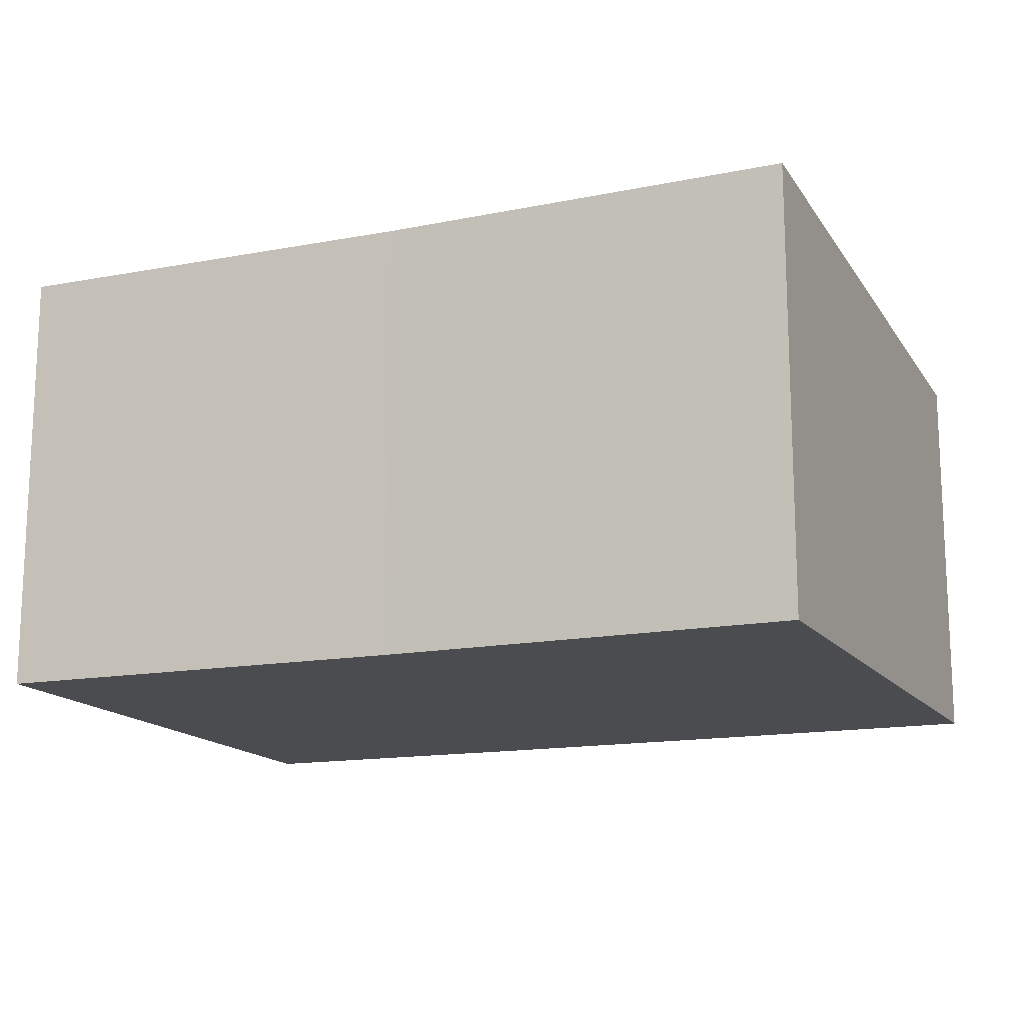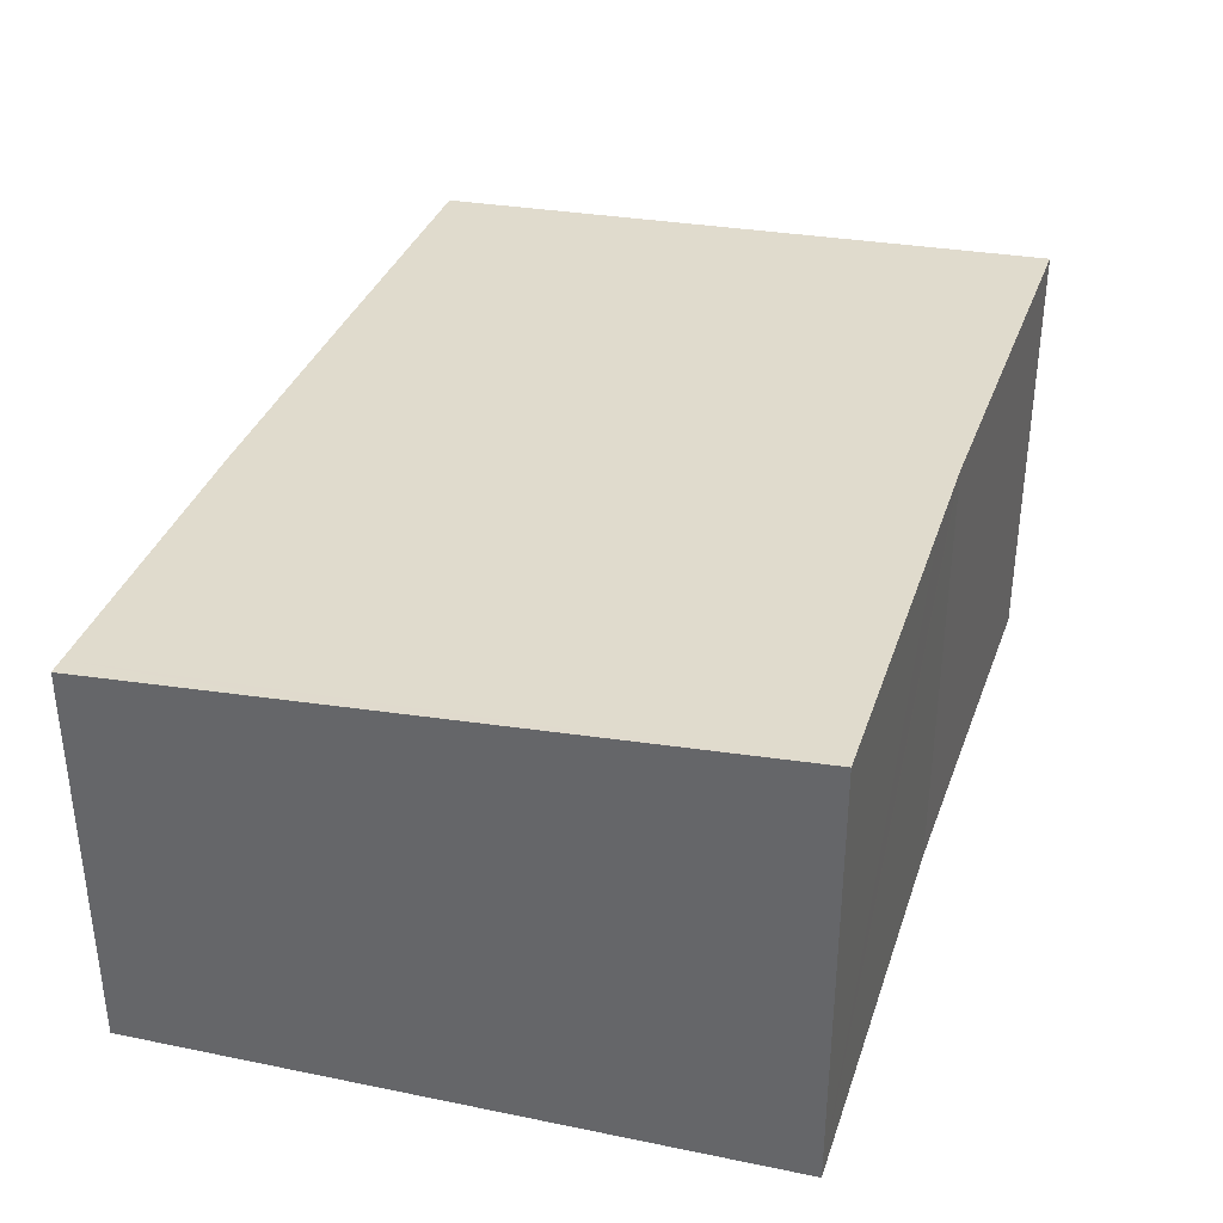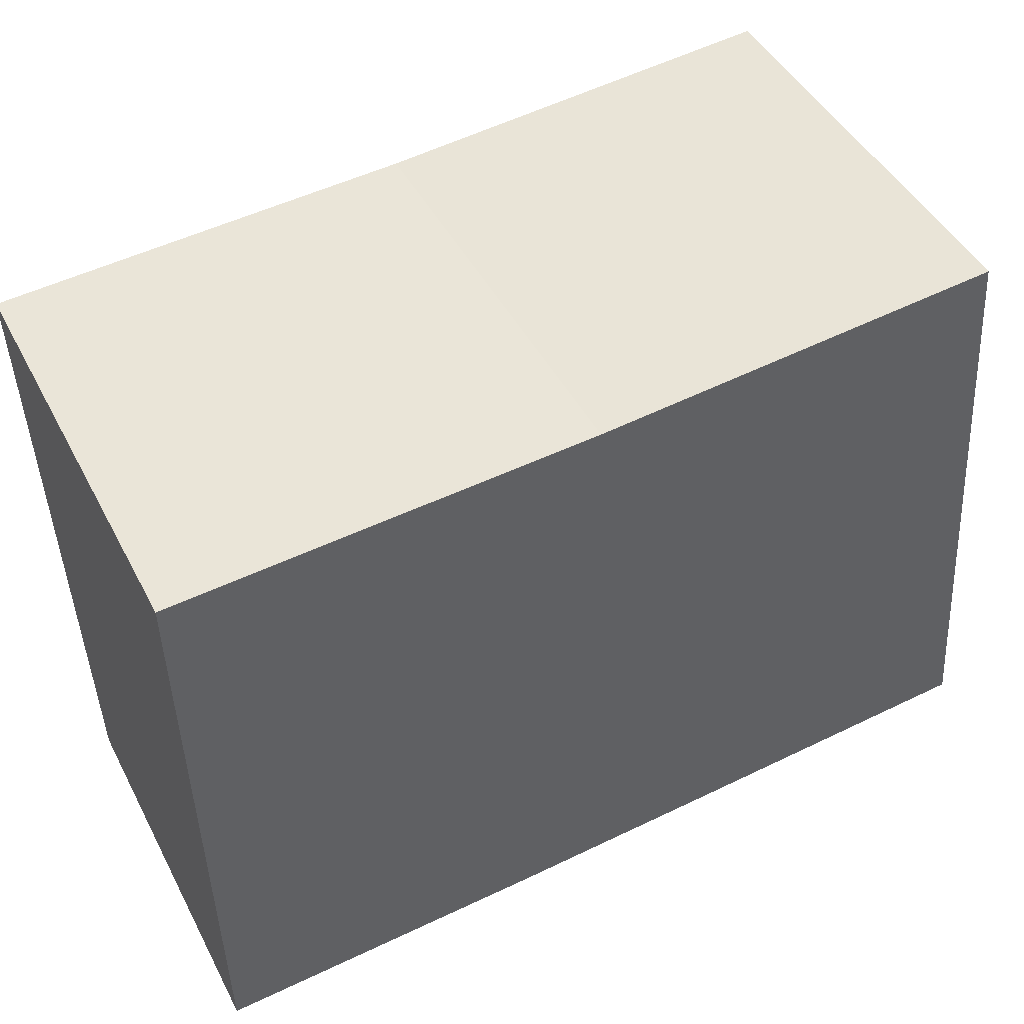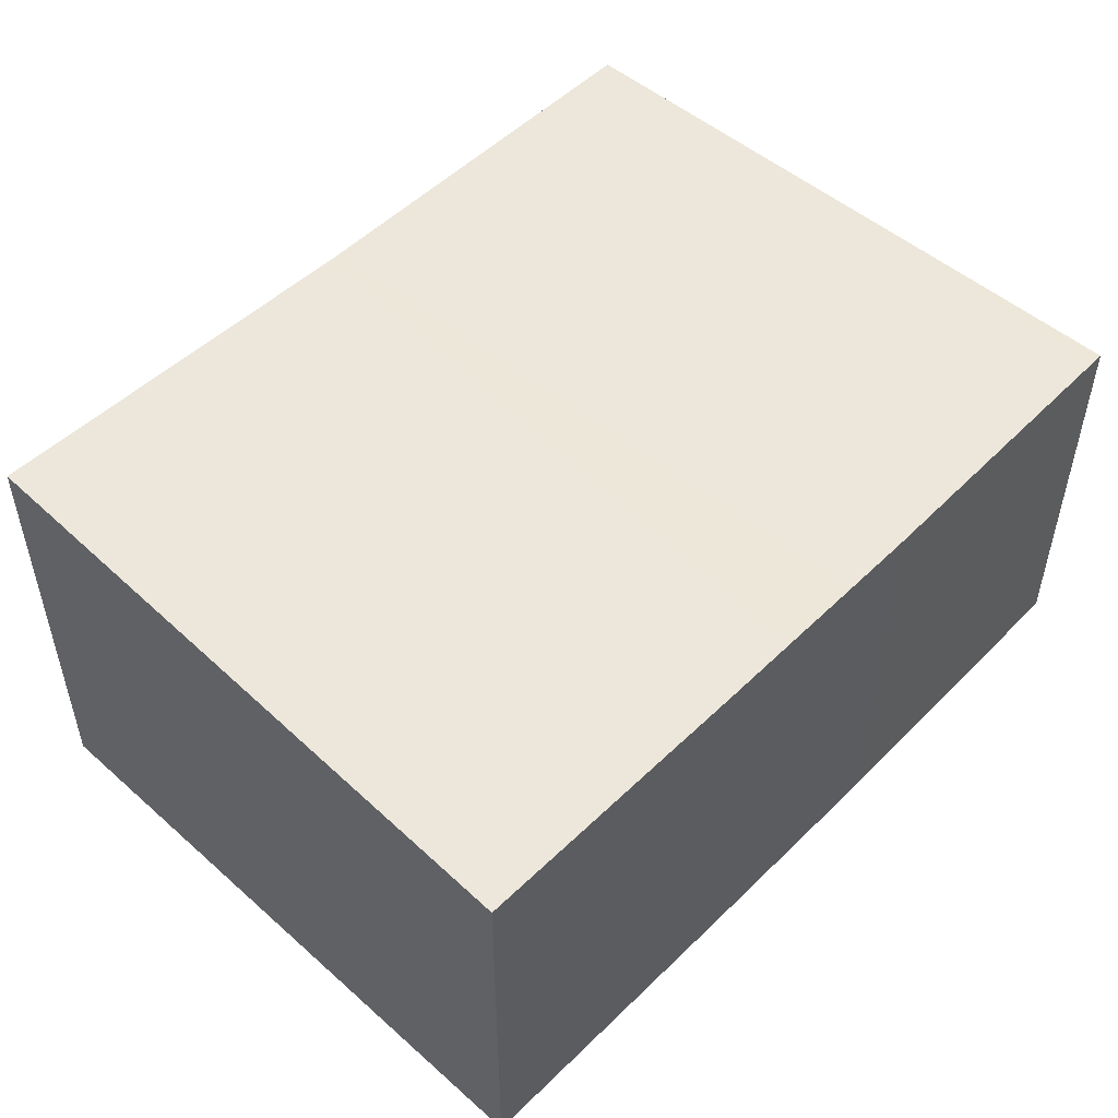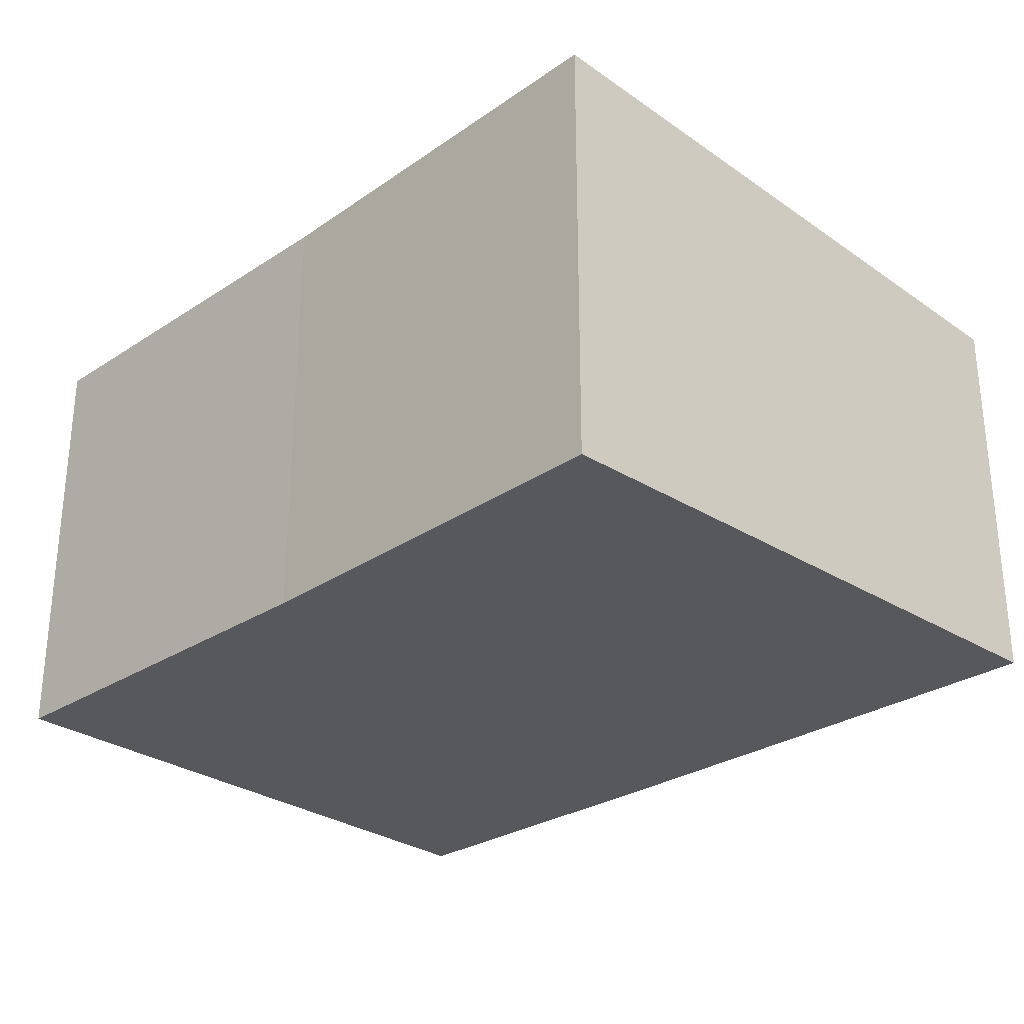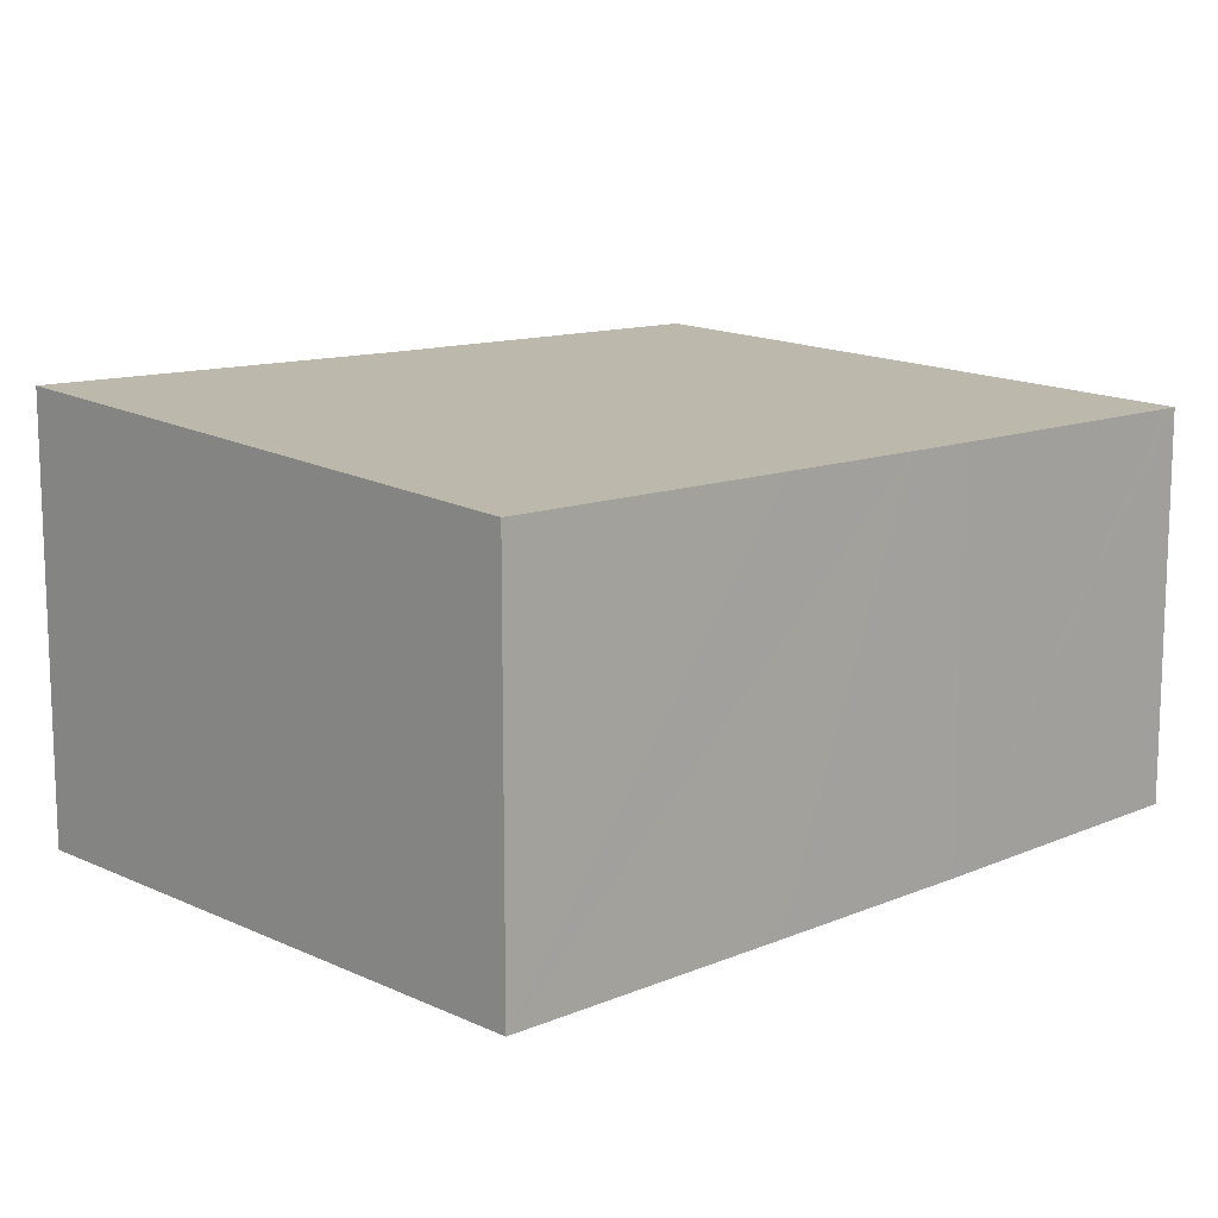
<metadata>
{"format":"obj","ext":"obj","renderer":"f3d","projection":"perspective","resolution":1024,"background":"white","views":[{"elev":-14.8,"azim":18.9,"up":"+Y"},{"elev":35.6,"azim":-75.9,"up":"+Y"},{"elev":46.3,"azim":-26.6,"up":"+Z"},{"elev":50.4,"azim":129.1,"up":"+Y"},{"elev":-28.0,"azim":41.5,"up":"+Y"},{"elev":12.1,"azim":131.6,"up":"+Y"}]}
</metadata>
<code>
v  0.104 6.189 -5.799
v  0.427 5.959 -9.531
v  0.171 5.959 -9.546
v  0 6.543 4.006e-16
v  5.14 5.956 -9.263
v  4.85 6.54 0.27
v  6.224 5.956 -9.185
v  6.179 6.539 0.343
v  7.547 5.957 -9.09
v  6.298 6.539 0.35
v  11.12 6.543 0.75
v  8.604 5.957 -9.014
v  13.23 5.959 -8.661
v  12.41 6.544 0.856
v  0 0 0
v  6.298 -2.143e-17 0.35
v  4.85 -1.653e-17 0.27
v  6.179 -2.1e-17 0.343
v  12.41 -5.241e-17 0.856
v  11.12 -4.592e-17 0.75
v  13.23 5.303e-16 -8.661
v  8.604 5.519e-16 -9.014
v  6.224 5.624e-16 -9.185
v  5.14 5.672e-16 -9.263
v  7.547 5.566e-16 -9.09
v  0.171 5.845e-16 -9.546
v  0.427 5.836e-16 -9.531
v  0.104 3.551e-16 -5.799
g defaultobject
f 1 2 3
f 2 1 4
f 2 4 5
f 5 4 6
f 5 6 7
f 7 6 8
f 7 8 9
f 9 8 10
f 9 10 11
f 9 11 12
f 12 11 13
f 13 11 14
f 15 6 4
f 6 15 8
f 8 15 10
f 10 15 16
f 16 15 17
f 16 17 18
f 16 11 10
f 11 16 14
f 14 16 19
f 19 16 20
f 19 13 14
f 13 19 21
f 21 12 13
f 12 21 9
f 9 21 7
f 7 21 22
f 7 22 5
f 5 22 23
f 5 23 24
f 23 22 25
f 24 2 5
f 2 24 3
f 3 24 26
f 26 24 27
f 1 15 4
f 15 1 3
f 15 3 28
f 28 3 26
f 20 21 19
f 21 20 16
f 21 16 22
f 22 16 18
f 22 18 17
f 22 17 15
f 22 15 25
f 25 15 23
f 23 15 24
f 24 15 28
f 24 28 27
f 27 28 26

</code>
